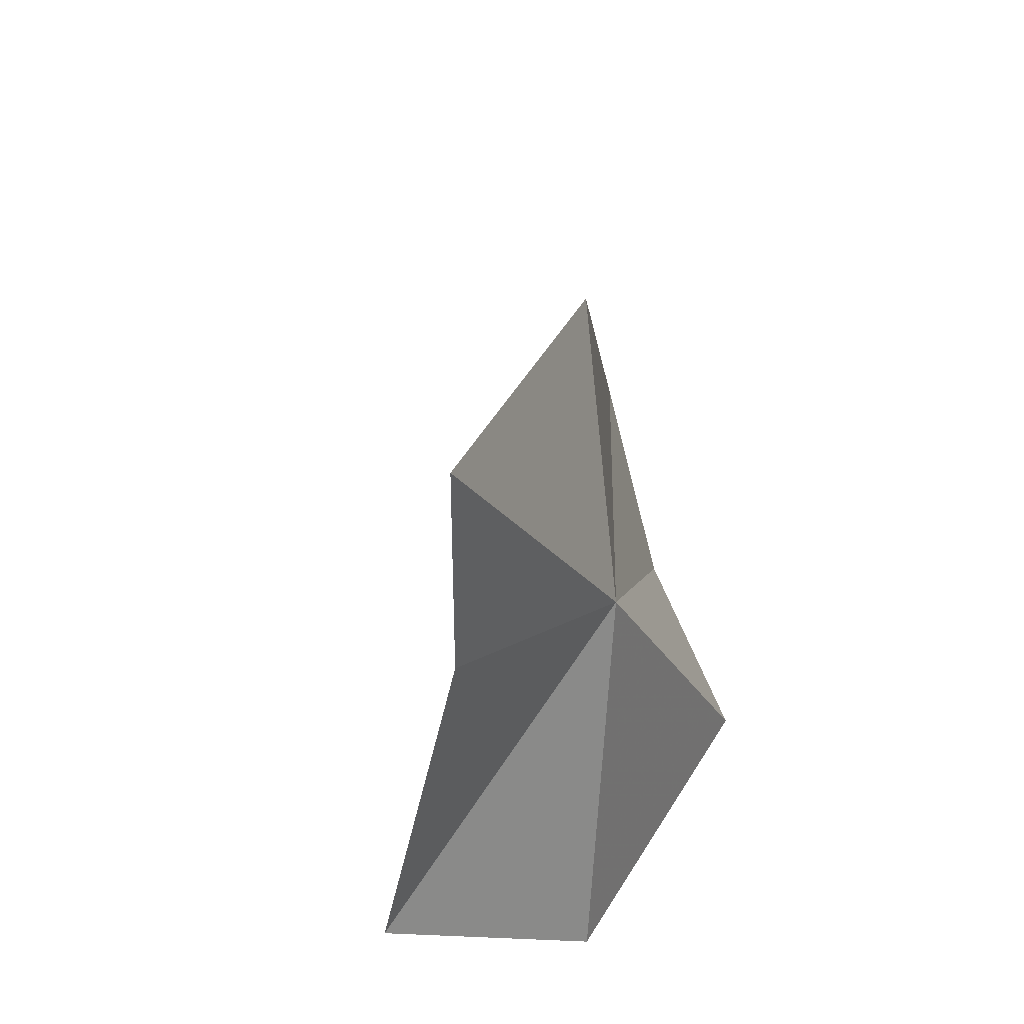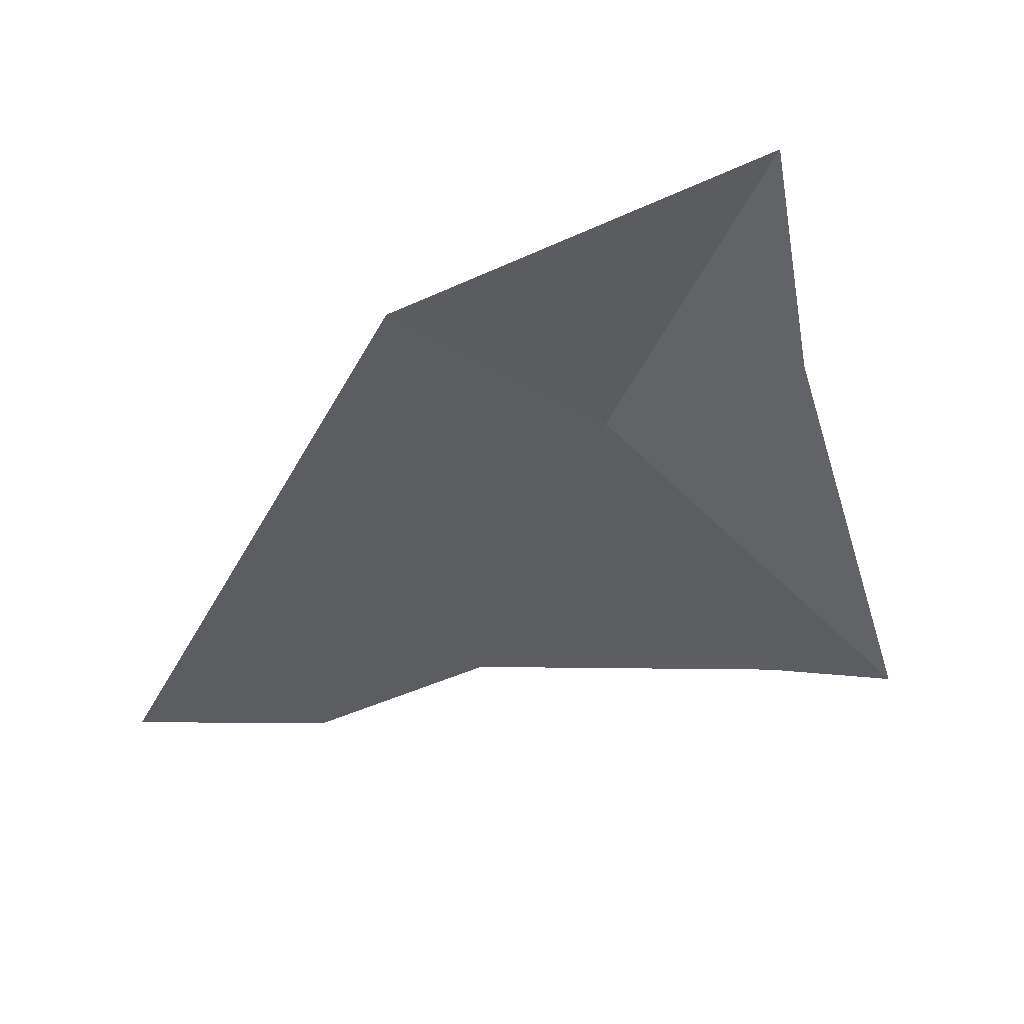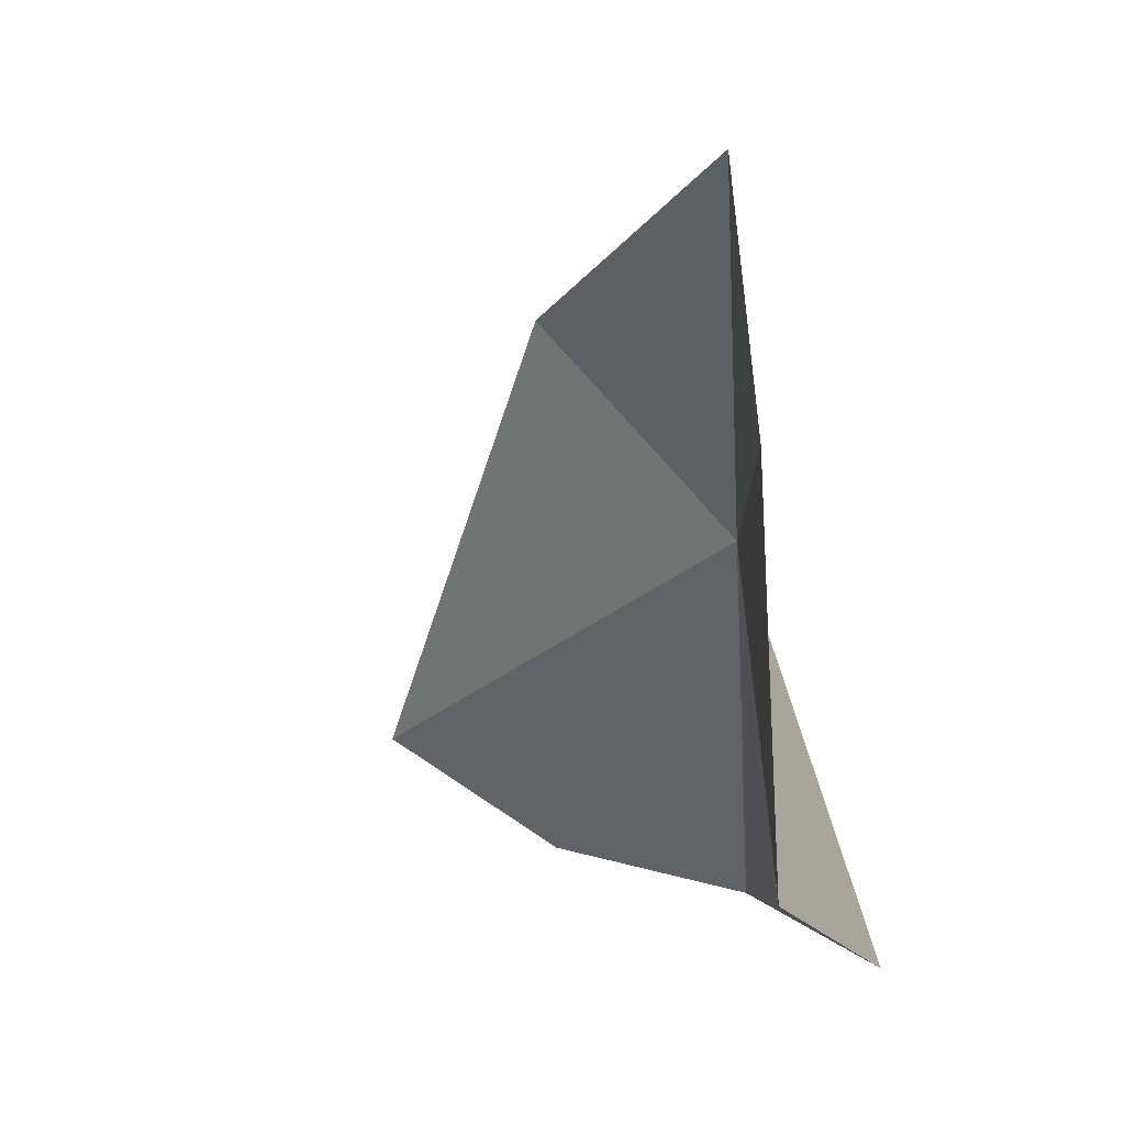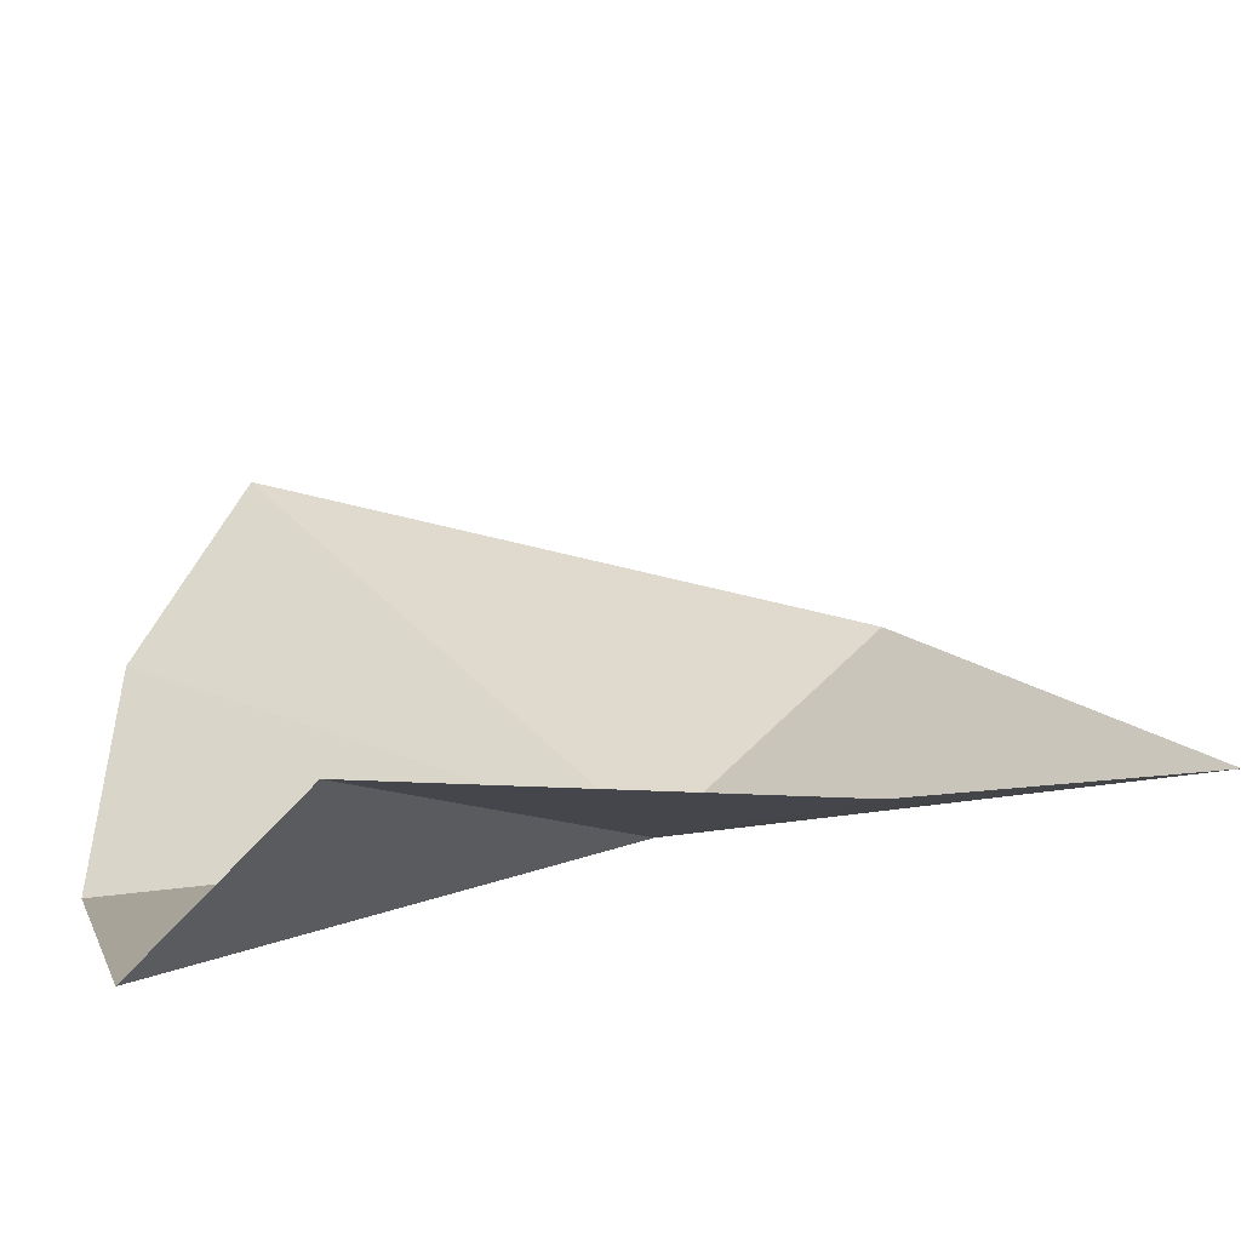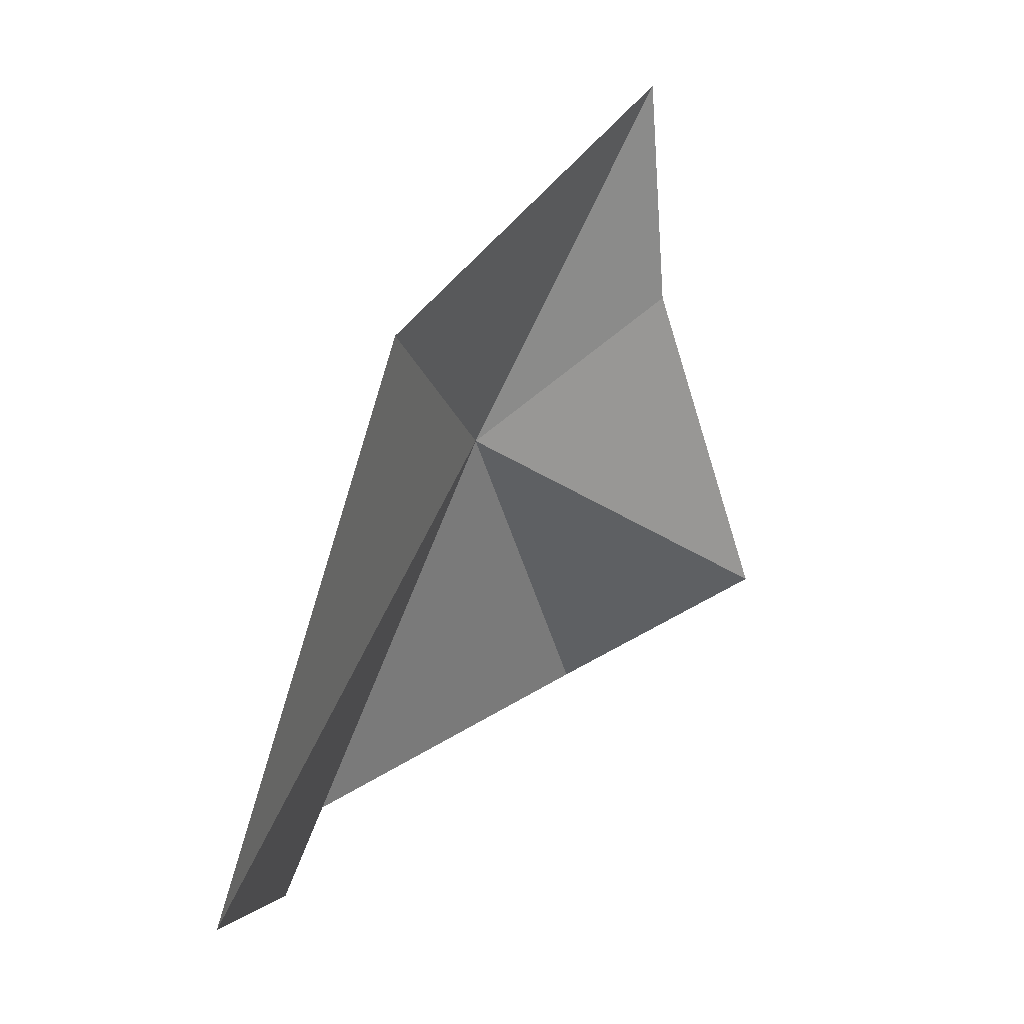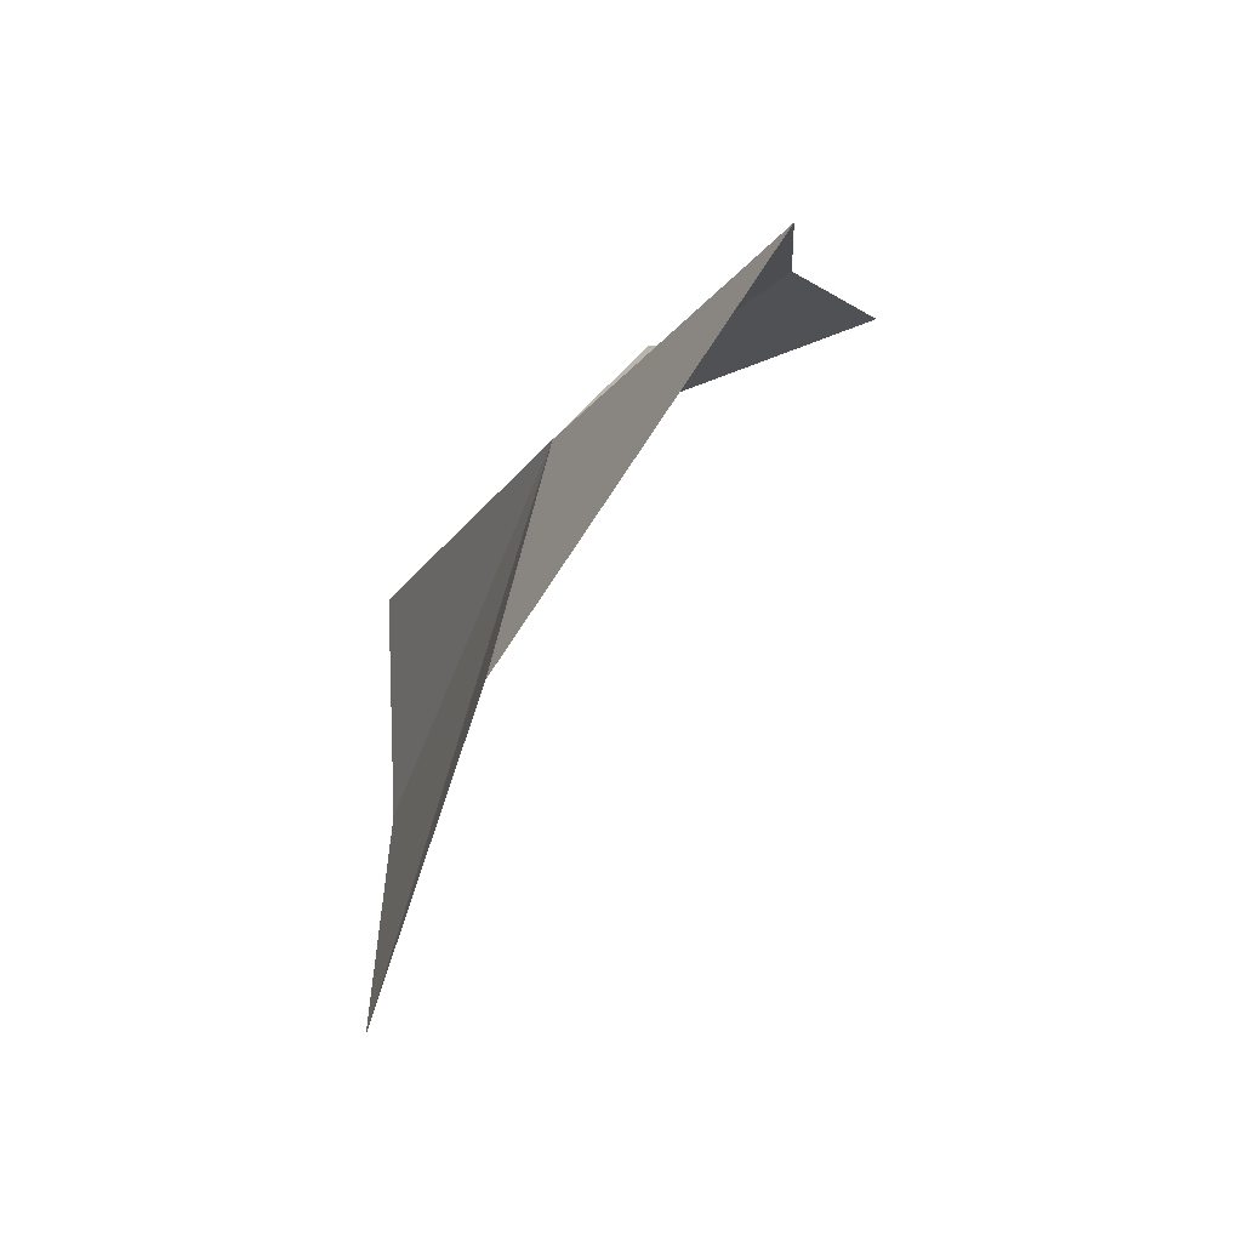
<metadata>
{"format":"obj","ext":"obj","renderer":"f3d","projection":"perspective","resolution":1024,"background":"white","views":[{"elev":55.2,"azim":161.2,"up":"+Y"},{"elev":34.8,"azim":58.4,"up":"+Y"},{"elev":15.6,"azim":116.9,"up":"+Y"},{"elev":-38.5,"azim":88.1,"up":"+Z"},{"elev":19.7,"azim":6.2,"up":"+Y"},{"elev":79.7,"azim":-0.6,"up":"+Y"}]}
</metadata>
<code>
v 0.04011 0.08494 0.02568
v 0.0336 0.06899 0.02771
v 0.03386 0.06946 0.03584
v 0.04738 0.09013 0.02194
v 0.04685 0.09896 0.02342
v 0.03833 0.09161 0.03437
v 0.03319 0.07256 0.0438
v 0.05121 0.07699 0.01947
v 0.04332 0.07178 0.01885
f 1 2 3
f 1 5 4
f 1 6 5
f 1 3 7
f 1 7 6
f 1 8 9
f 1 4 8
f 1 9 2

</code>
